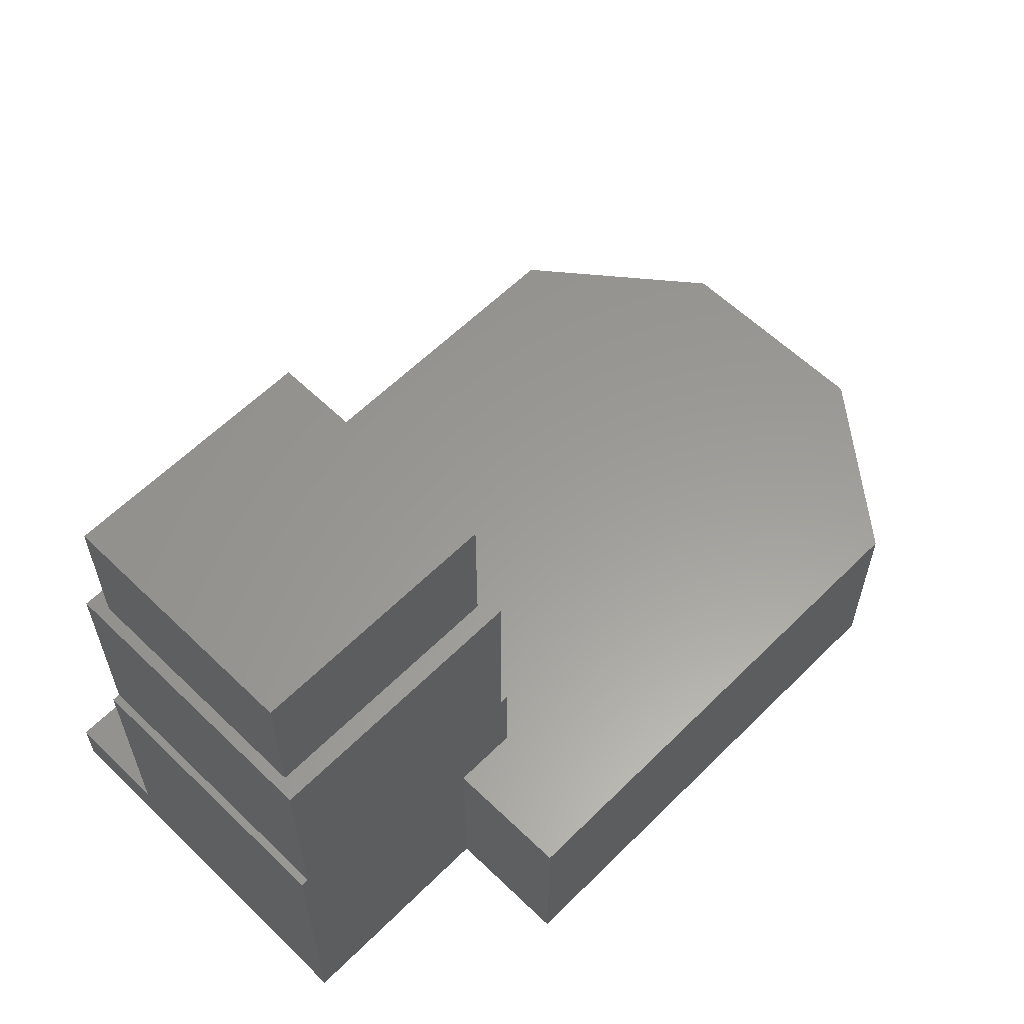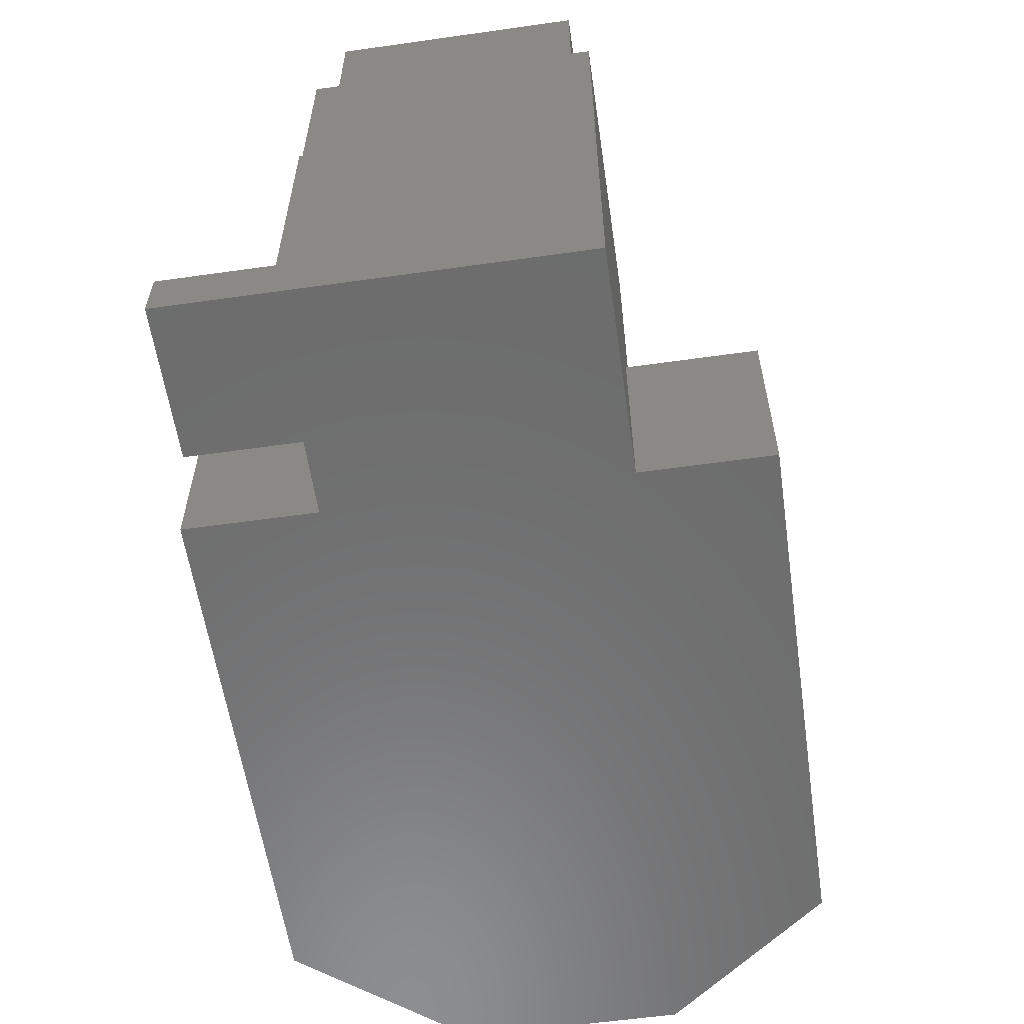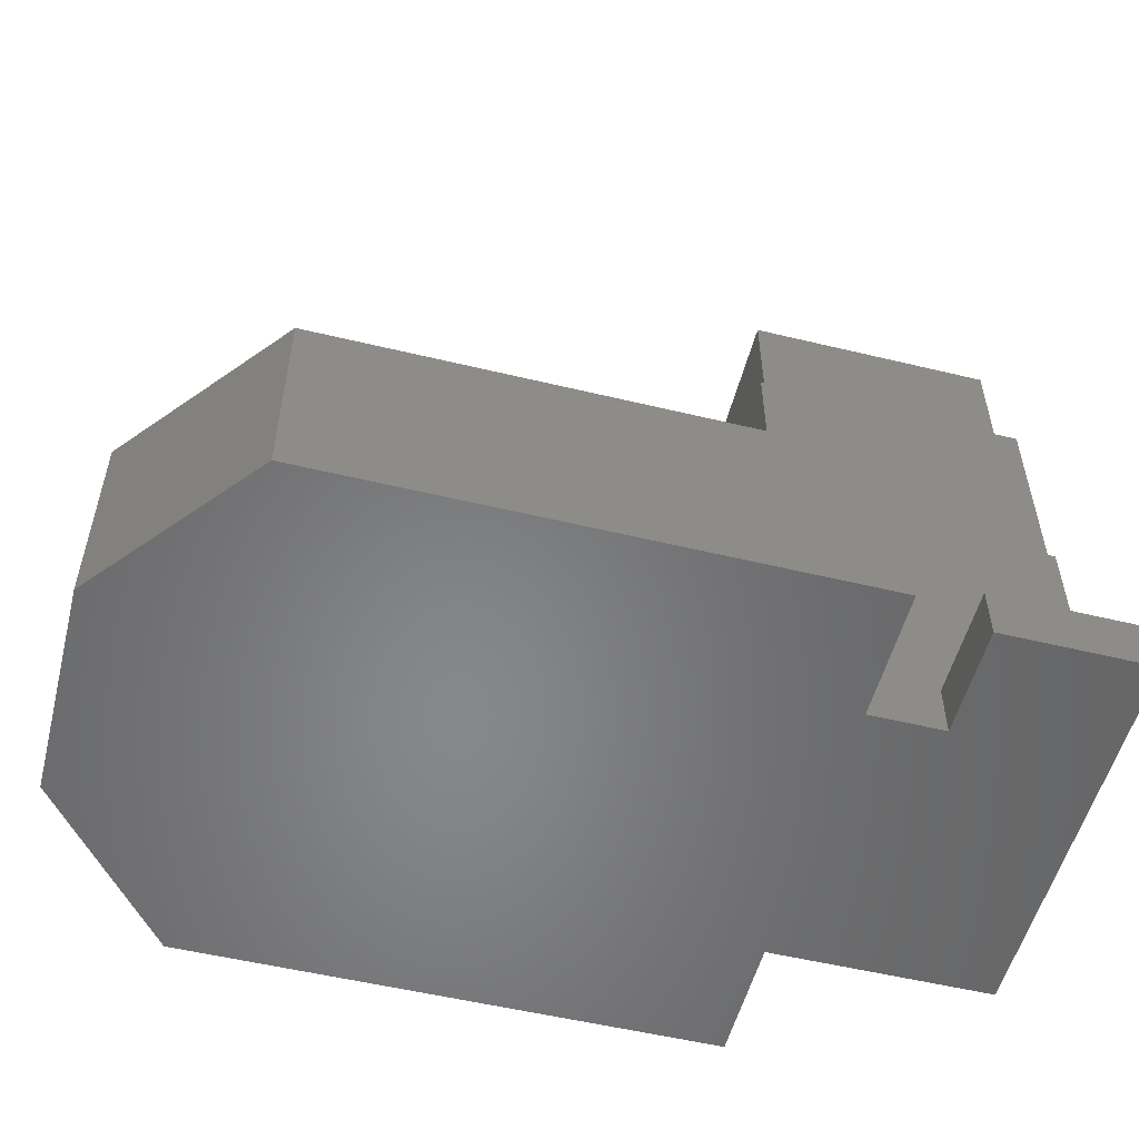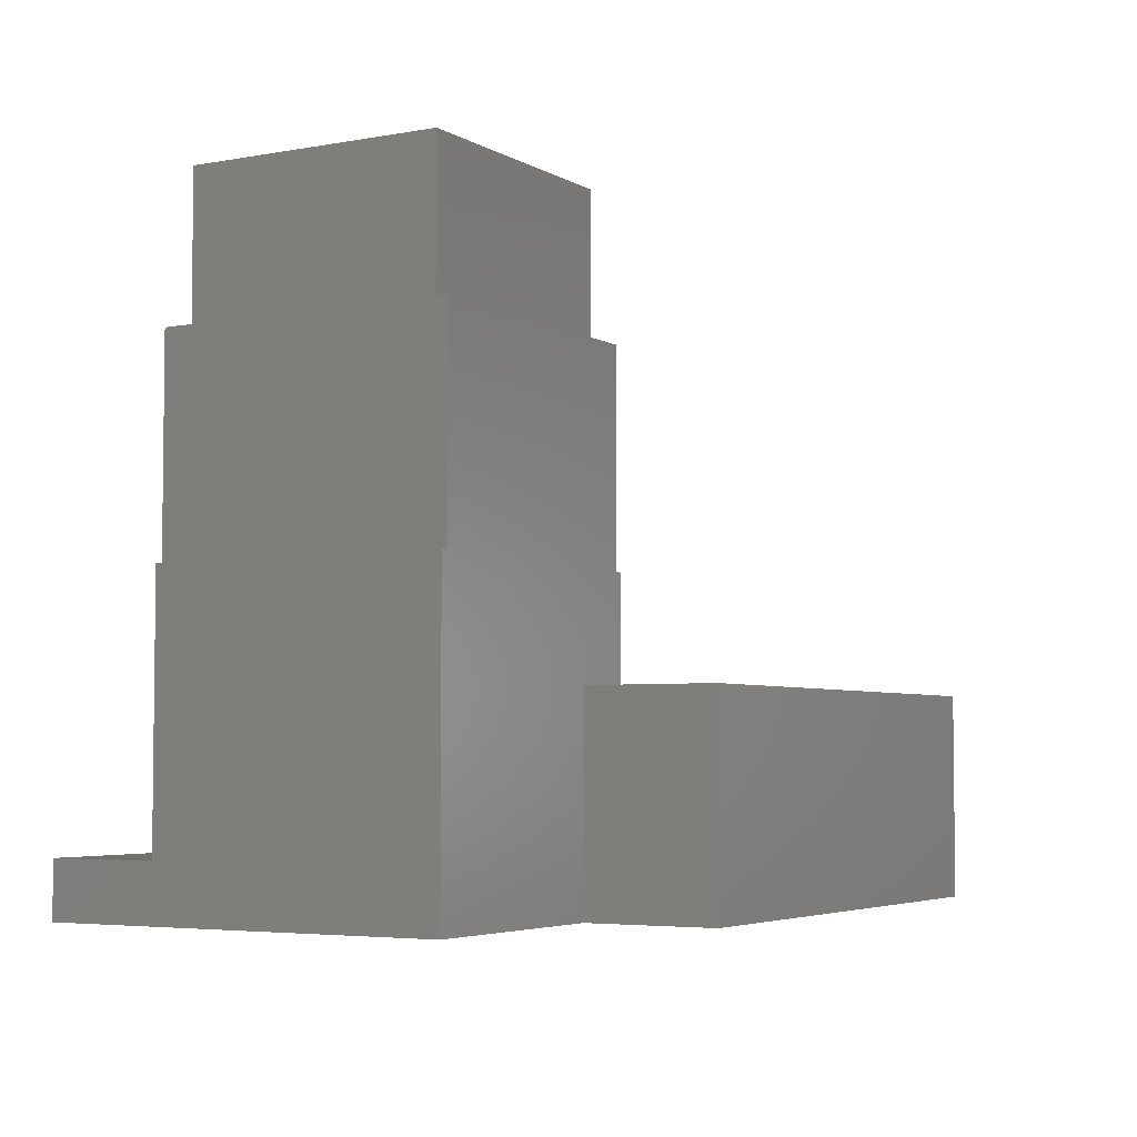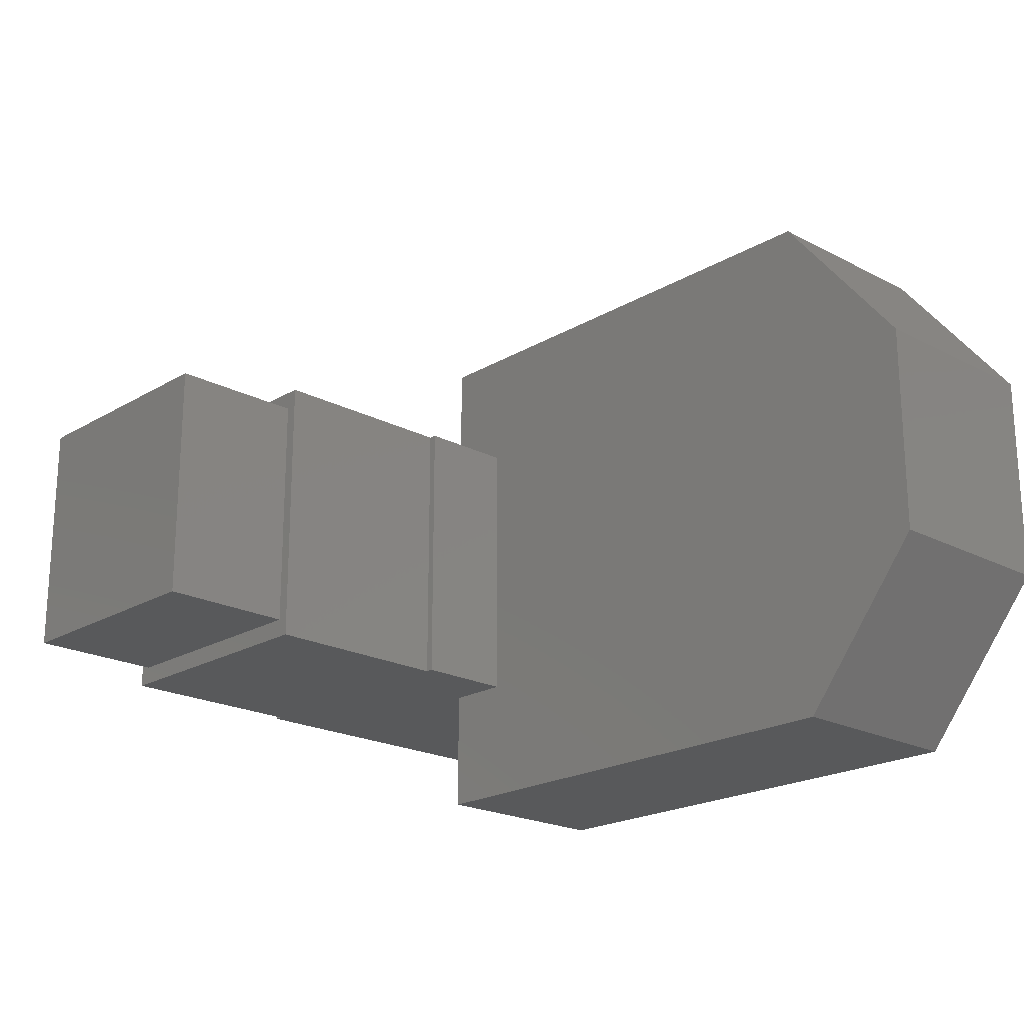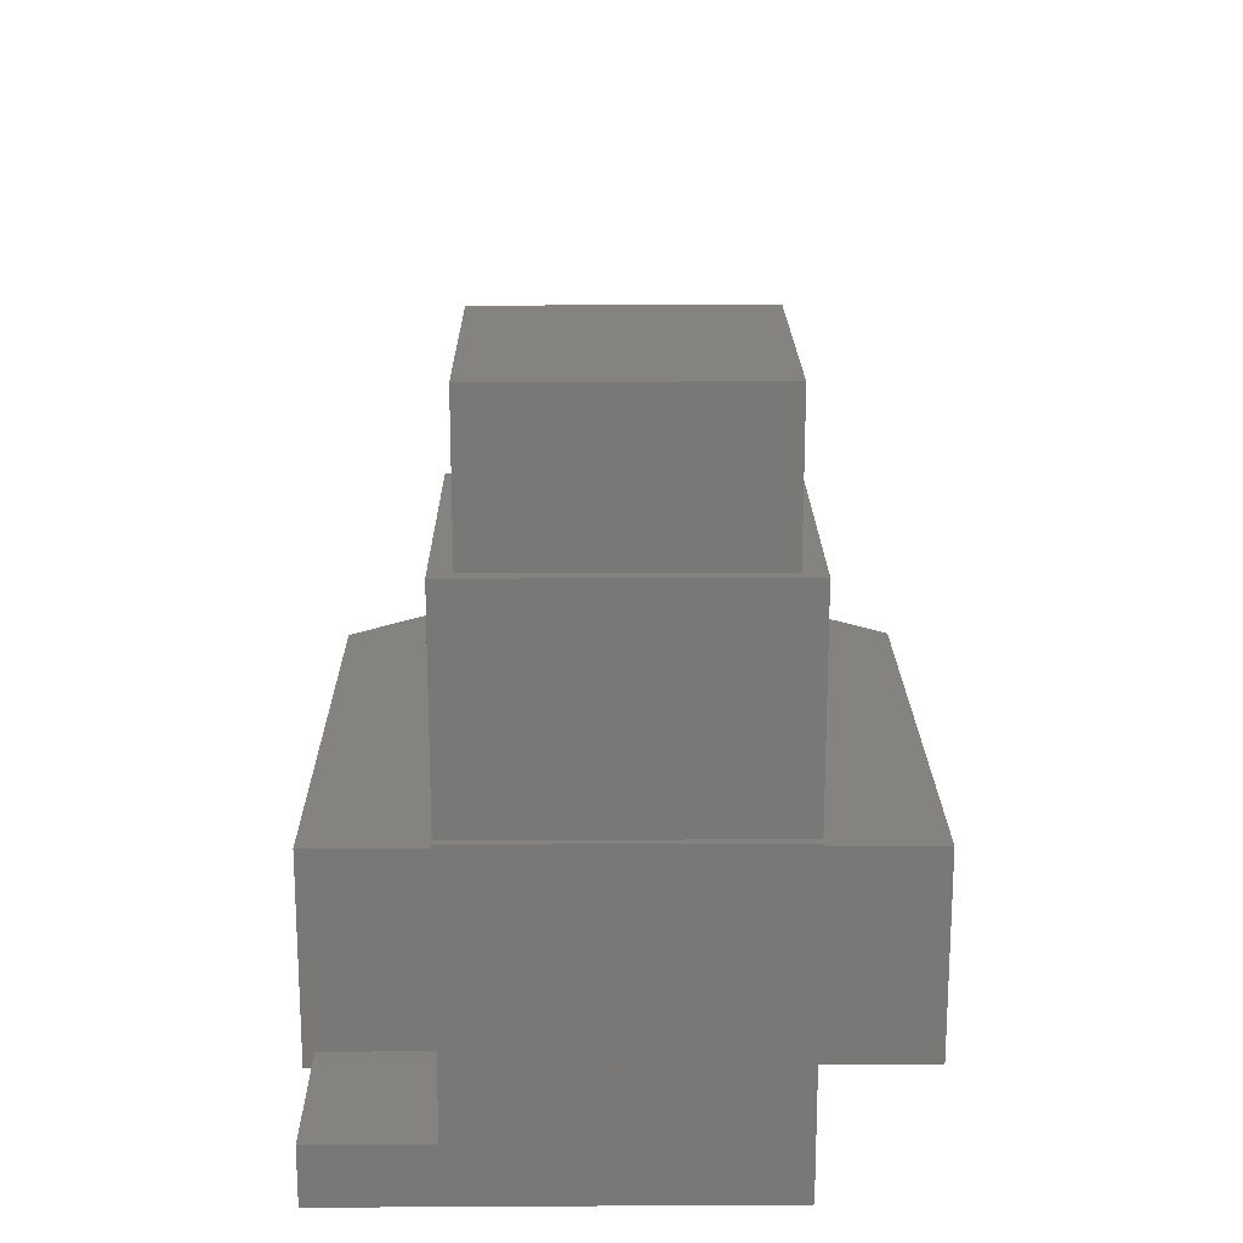
<metadata>
{"format":"stl","ext":"stl","renderer":"f3d","projection":"perspective","resolution":1024,"background":"white","views":[{"elev":59.8,"azim":-45.4,"up":"+Z"},{"elev":-58.6,"azim":-81.7,"up":"+Z"},{"elev":-53.9,"azim":165.6,"up":"+Z"},{"elev":-4.4,"azim":-59.6,"up":"+Z"},{"elev":-20.8,"azim":46.7,"up":"+Y"},{"elev":19.1,"azim":-90.6,"up":"+Z"}]}
</metadata>
<code>
# stl→obj: 46 verts, 88 faces
v -18.5 32.5 0
v -18.5 18.5 7
v -18.5 32.5 7
v -18.5 -18.5 0
v -18.5 -18.5 39
v -18.5 18.5 39
v -17.5 -18.5 39
v -17.5 18.5 39
v 17.5 18.5 39
v 18.5 -18.5 39
v 18.5 18.5 39
v 17.5 -18.5 39
v 18.5 18.5 26
v 18.5 -18.5 26
v 10 -18.5 0
v 0.5 18.5 0
v 10 18.5 0
v 0.5 32.5 0
v 78 -35 0
v 95 14 0
v 95 -14 0
v 78 35 0
v 10 -35 0
v 10 35 0
v 10 -18.5 26
v 17.5 -18.5 65
v -17.5 -18.5 65
v 0.5 18.5 7
v 10 18.5 26
v -17.5 18.5 65
v 17.5 18.5 65
v 16 16 65
v -16 16 65
v -16 -16 65
v 16 -16 65
v -16 16 83
v -16 -16 83
v 16 -16 83
v 16 16 83
v 95 14 26
v 78 35 26
v 10 -35 26
v 10 35 26
v 95 -14 26
v 78 -35 26
v 0.5 32.5 7
f 1 2 3
f 4 2 1
f 5 2 4
f 2 5 6
f 6 7 8
f 7 6 5
f 9 10 11
f 10 9 12
f 10 13 11
f 13 10 14
f 15 16 17
f 4 16 15
f 1 16 4
f 16 1 18
f 19 20 21
f 19 22 20
f 15 19 23
f 19 15 22
f 17 22 15
f 22 17 24
f 4 7 5
f 7 25 12
f 14 12 25
f 7 4 25
f 25 4 15
f 7 26 27
f 26 7 12
f 12 14 10
f 17 28 29
f 28 17 16
f 13 9 11
f 9 29 8
f 9 13 29
f 28 8 29
f 2 8 28
f 8 2 6
f 9 30 31
f 30 9 8
f 7 30 8
f 30 7 27
f 31 32 26
f 31 33 32
f 33 30 34
f 30 33 31
f 35 26 32
f 34 26 35
f 34 27 26
f 27 34 30
f 26 9 31
f 9 26 12
f 34 36 33
f 36 34 37
f 36 38 39
f 38 36 37
f 38 32 39
f 32 38 35
f 32 36 39
f 36 32 33
f 34 38 37
f 38 34 35
f 40 22 41
f 22 40 20
f 23 25 15
f 25 23 42
f 17 43 24
f 43 17 29
f 44 20 40
f 20 44 21
f 23 45 42
f 45 23 19
f 22 43 41
f 43 22 24
f 45 21 44
f 21 45 19
f 41 44 40
f 41 45 44
f 41 13 45
f 43 13 41
f 13 43 29
f 14 45 13
f 42 14 25
f 14 42 45
f 3 28 46
f 28 3 2
f 28 18 46
f 18 28 16
f 18 3 46
f 3 18 1

</code>
